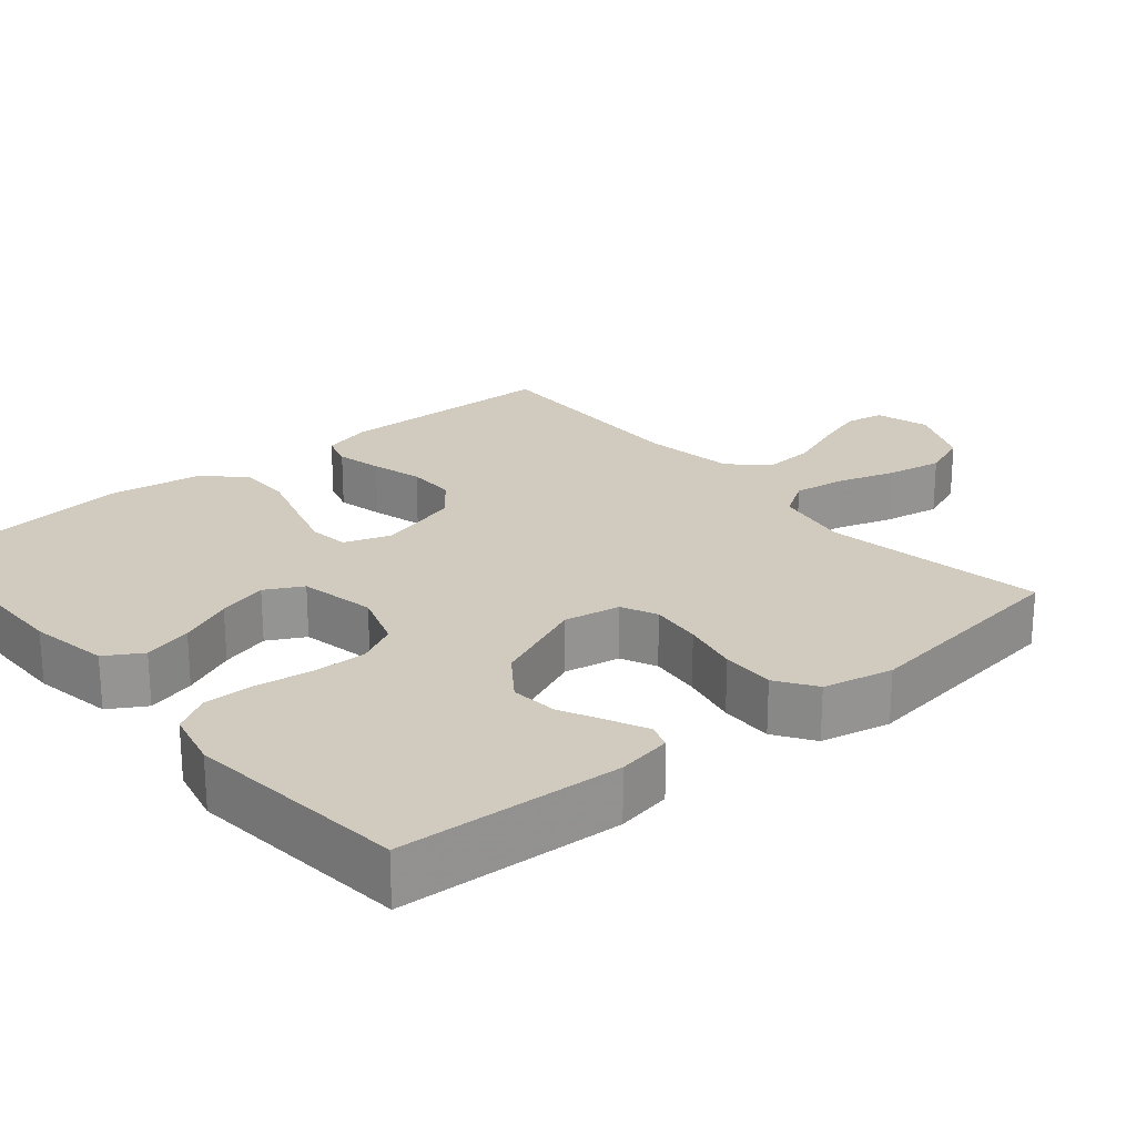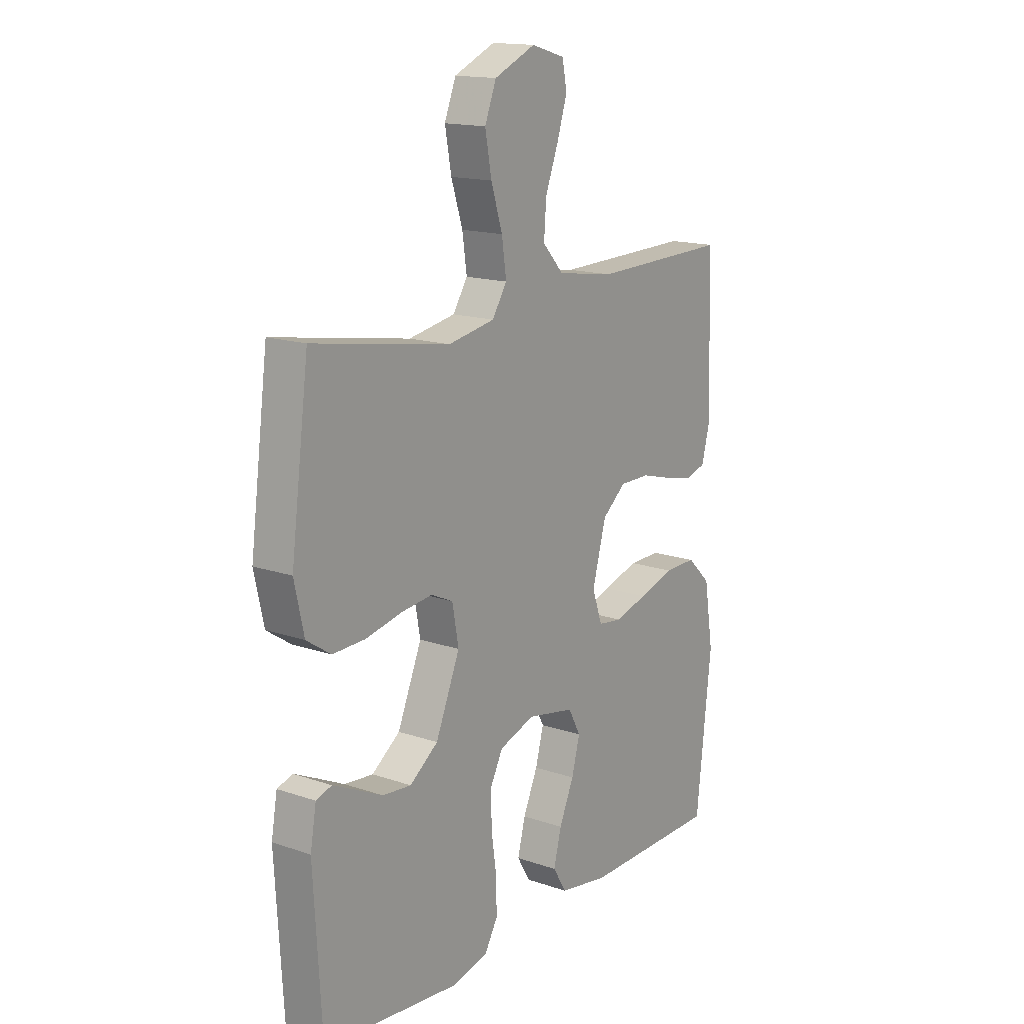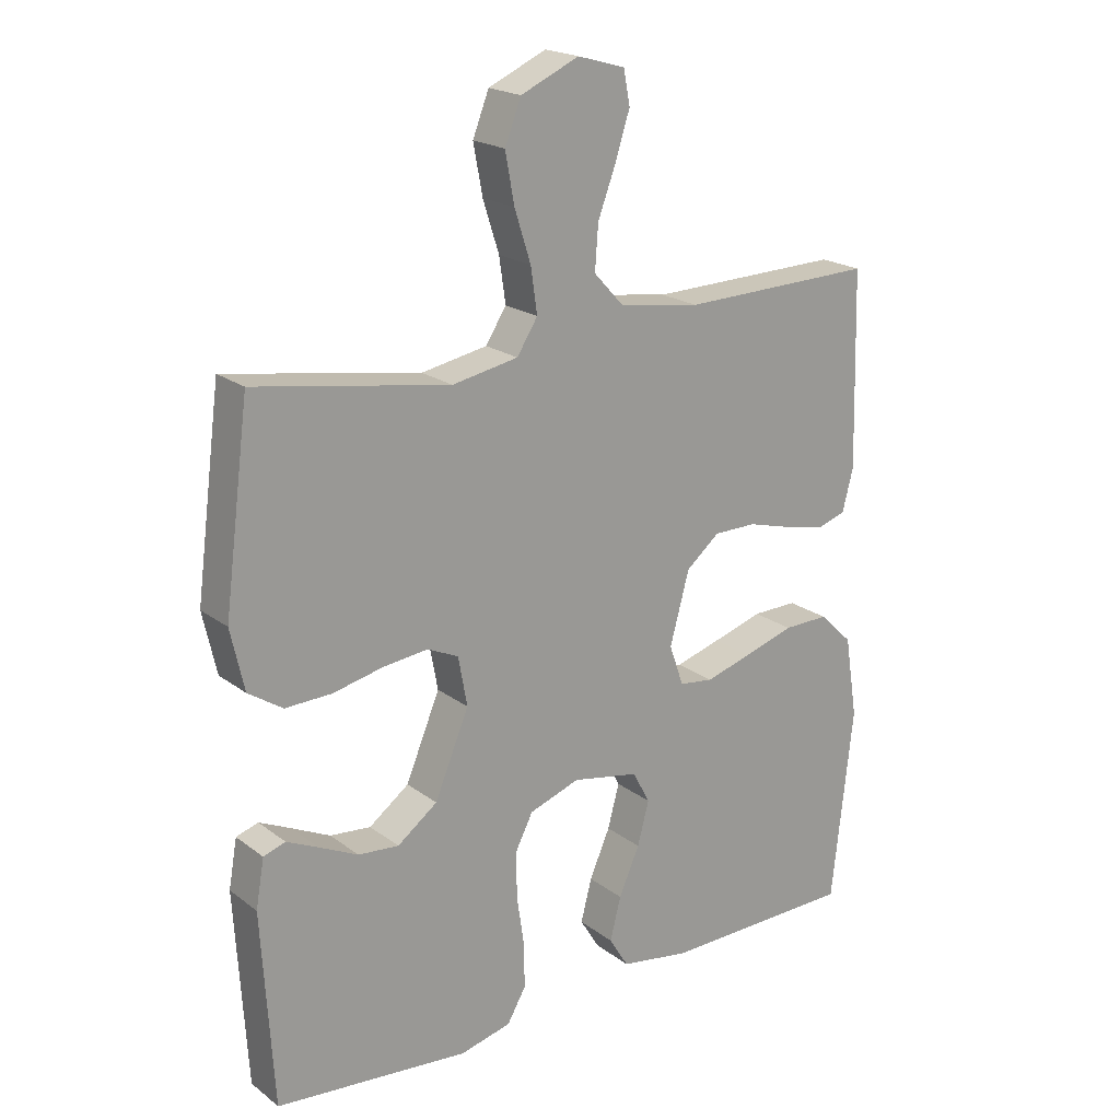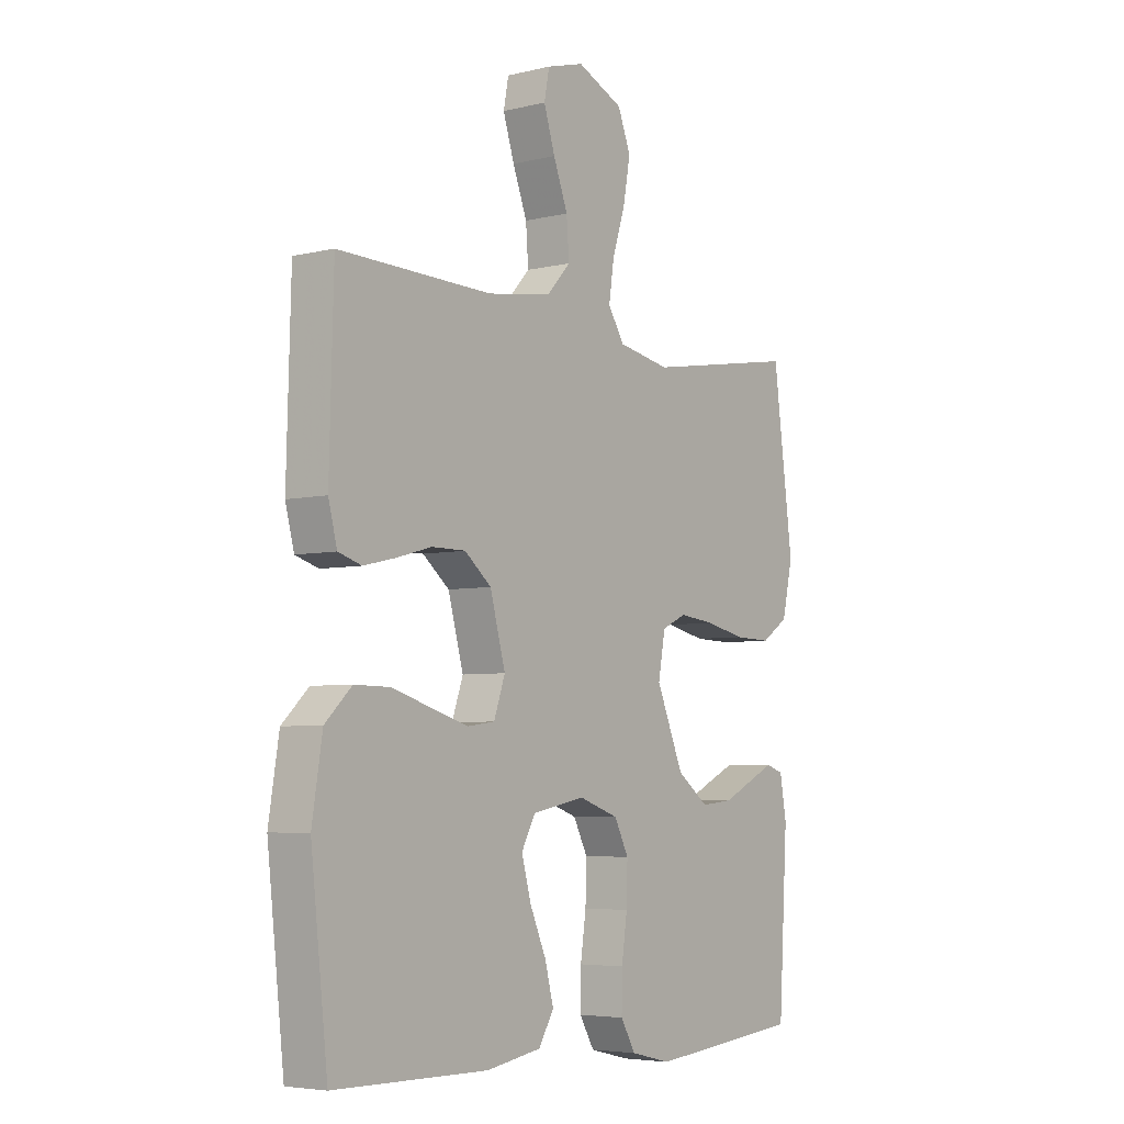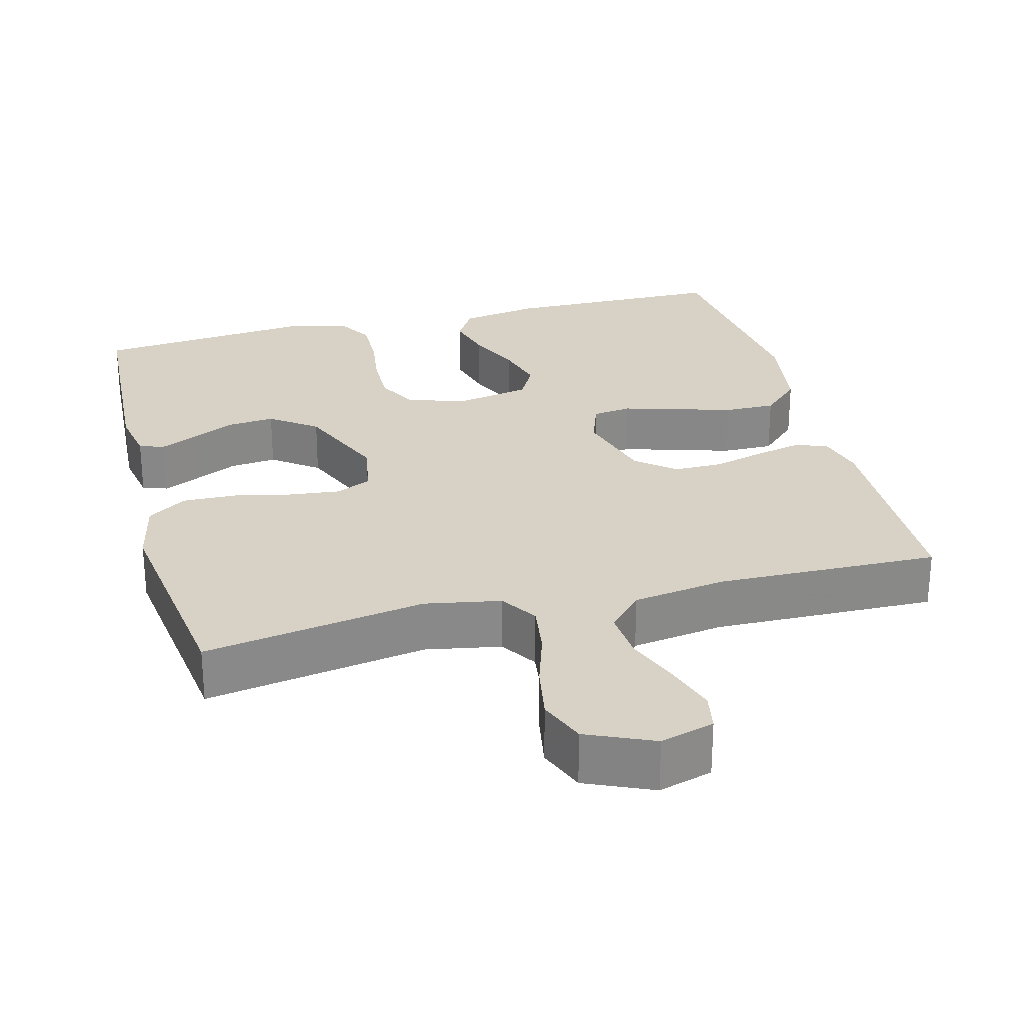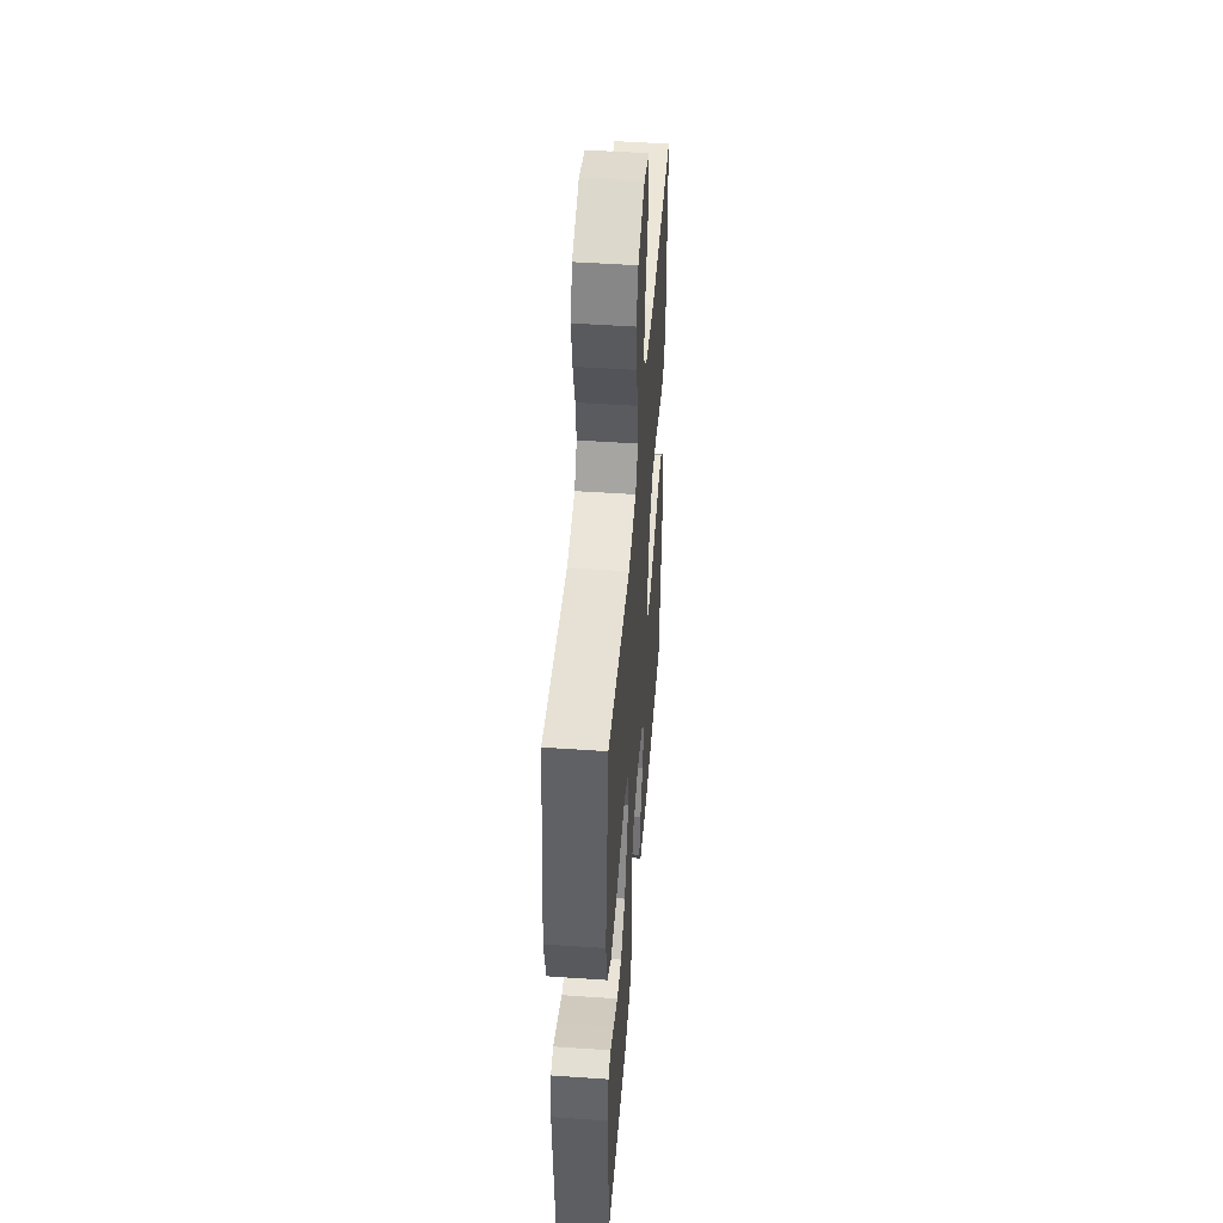
<metadata>
{"format":"obj","ext":"obj","renderer":"f3d","projection":"perspective","resolution":1024,"background":"white","views":[{"elev":23.3,"azim":-130.3,"up":"+Y"},{"elev":15.6,"azim":-54.3,"up":"+Z"},{"elev":20.3,"azim":-36.8,"up":"+Z"},{"elev":-5.1,"azim":126.9,"up":"+Z"},{"elev":27.2,"azim":-14.7,"up":"+Y"},{"elev":48.3,"azim":-85.6,"up":"+Z"}]}
</metadata>
<code>
v 0.5 0.07 0.5
v 0.508 0.07 0.2
v 0.491 0.07 0.134
v 0.446 0.07 0.12
v 0.384 0.07 0.134
v 0.315 0.07 0.153
v 0.249 0.07 0.153
v 0.197 0.07 0.11
v 0.167 0.07 0
v 0.189 0.07 -0.063
v 0.242 0.07 -0.07
v 0.313 0.07 -0.049
v 0.391 0.07 -0.025
v 0.461 0.07 -0.024
v 0.513 0.07 -0.074
v 0.533 0.07 -0.2
v 0.5 0.07 -0.5
v 0.2 0.07 -0.504
v 0.093 0.07 -0.486
v 0.063 0.07 -0.437
v 0.08 0.07 -0.371
v 0.112 0.07 -0.298
v 0.13 0.07 -0.231
v 0.103 0.07 -0.181
v 0 0.07 -0.161
v -0.078 0.07 -0.188
v -0.106 0.07 -0.243
v -0.104 0.07 -0.315
v -0.093 0.07 -0.391
v -0.092 0.07 -0.46
v -0.121 0.07 -0.51
v -0.2 0.07 -0.529
v -0.5 0.07 -0.5
v -0.518 0.07 -0.2
v -0.505 0.07 -0.126
v -0.471 0.07 -0.115
v -0.422 0.07 -0.138
v -0.362 0.07 -0.167
v -0.299 0.07 -0.173
v -0.237 0.07 -0.127
v -0.184 0.07 0
v -0.198 0.07 0.076
v -0.246 0.07 0.098
v -0.316 0.07 0.09
v -0.393 0.07 0.073
v -0.465 0.07 0.071
v -0.518 0.07 0.106
v -0.539 0.07 0.2
v -0.5 0.07 0.5
v -0.2 0.07 0.45
v -0.098 0.07 0.469
v -0.066 0.07 0.519
v -0.076 0.07 0.588
v -0.101 0.07 0.666
v -0.115 0.07 0.742
v -0.09 0.07 0.806
v 0 0.07 0.846
v 0.073 0.07 0.825
v 0.083 0.07 0.773
v 0.061 0.07 0.704
v 0.033 0.07 0.63
v 0.028 0.07 0.562
v 0.074 0.07 0.512
v 0.2 0.07 0.493
v 0.5 0 0.5
v 0.508 0 0.2
v 0.491 0 0.134
v 0.446 0 0.12
v 0.384 0 0.134
v 0.315 0 0.153
v 0.249 0 0.153
v 0.197 0 0.11
v 0.167 0 0
v 0.189 0 -0.063
v 0.242 0 -0.07
v 0.313 0 -0.049
v 0.391 0 -0.025
v 0.461 0 -0.024
v 0.513 0 -0.074
v 0.533 0 -0.2
v 0.5 0 -0.5
v 0.2 0 -0.504
v 0.093 0 -0.486
v 0.063 0 -0.437
v 0.08 0 -0.371
v 0.112 0 -0.298
v 0.13 0 -0.231
v 0.103 0 -0.181
v 0 0 -0.161
v -0.078 0 -0.188
v -0.106 0 -0.243
v -0.104 0 -0.315
v -0.093 0 -0.391
v -0.092 0 -0.46
v -0.121 0 -0.51
v -0.2 0 -0.529
v -0.5 0 -0.5
v -0.518 0 -0.2
v -0.505 0 -0.126
v -0.471 0 -0.115
v -0.422 0 -0.138
v -0.362 0 -0.167
v -0.299 0 -0.173
v -0.237 0 -0.127
v -0.184 0 0
v -0.198 0 0.076
v -0.246 0 0.098
v -0.316 0 0.09
v -0.393 0 0.073
v -0.465 0 0.071
v -0.518 0 0.106
v -0.539 0 0.2
v -0.5 0 0.5
v -0.2 0 0.45
v -0.098 0 0.469
v -0.066 0 0.519
v -0.076 0 0.588
v -0.101 0 0.666
v -0.115 0 0.742
v -0.09 0 0.806
v 0 0 0.846
v 0.073 0 0.825
v 0.083 0 0.773
v 0.061 0 0.704
v 0.033 0 0.63
v 0.028 0 0.562
v 0.074 0 0.512
v 0.2 0 0.493
f 59 60 61
f 58 59 61
f 57 58 61
f 56 57 61
f 55 56 61
f 54 55 61
f 53 54 61
f 52 53 61 62
f 51 52 62 63
f 48 49 50
f 47 48 50
f 46 47 50
f 45 46 50
f 44 45 50
f 43 44 50 51
f 51 63 64
f 43 51 64
f 42 43 64
f 36 37 38
f 35 36 38
f 34 35 38
f 33 34 38
f 32 33 38
f 31 32 38
f 30 31 38
f 29 30 38
f 28 29 38
f 27 28 38 39
f 26 27 39 40
f 20 21 22
f 19 20 22
f 18 19 22
f 17 18 22
f 16 17 22
f 15 16 22
f 14 15 22
f 13 14 22
f 12 13 22
f 11 12 22 23
f 10 11 23 24
f 4 5 6
f 3 4 6
f 2 3 6
f 1 2 6
f 64 1 6
f 64 6 7
f 64 7 8
f 42 64 8
f 41 42 8
f 41 8 9
f 40 41 9
f 26 40 9
f 25 26 9
f 9 10 24 25
f 125 124 123
f 125 123 122
f 125 122 121
f 125 121 120
f 125 120 119
f 125 119 118
f 125 118 117
f 126 125 117 116
f 127 126 116 115
f 114 113 112
f 114 112 111
f 114 111 110
f 114 110 109
f 114 109 108
f 115 114 108 107
f 128 127 115
f 128 115 107
f 128 107 106
f 102 101 100
f 102 100 99
f 102 99 98
f 102 98 97
f 102 97 96
f 102 96 95
f 102 95 94
f 102 94 93
f 102 93 92
f 103 102 92 91
f 104 103 91 90
f 86 85 84
f 86 84 83
f 86 83 82
f 86 82 81
f 86 81 80
f 86 80 79
f 86 79 78
f 86 78 77
f 86 77 76
f 87 86 76 75
f 88 87 75 74
f 70 69 68
f 70 68 67
f 70 67 66
f 70 66 65
f 70 65 128
f 71 70 128
f 72 71 128
f 72 128 106
f 72 106 105
f 73 72 105
f 73 105 104
f 73 104 90
f 73 90 89
f 89 88 74 73
f 1 65 66 2
f 2 66 67 3
f 3 67 68 4
f 4 68 69 5
f 5 69 70 6
f 6 70 71 7
f 7 71 72 8
f 8 72 73 9
f 9 73 74 10
f 10 74 75 11
f 11 75 76 12
f 12 76 77 13
f 13 77 78 14
f 14 78 79 15
f 15 79 80 16
f 16 80 81 17
f 17 81 82 18
f 18 82 83 19
f 19 83 84 20
f 20 84 85 21
f 21 85 86 22
f 22 86 87 23
f 23 87 88 24
f 24 88 89 25
f 25 89 90 26
f 26 90 91 27
f 27 91 92 28
f 28 92 93 29
f 29 93 94 30
f 30 94 95 31
f 31 95 96 32
f 32 96 97 33
f 33 97 98 34
f 34 98 99 35
f 35 99 100 36
f 36 100 101 37
f 37 101 102 38
f 38 102 103 39
f 39 103 104 40
f 40 104 105 41
f 41 105 106 42
f 42 106 107 43
f 43 107 108 44
f 44 108 109 45
f 45 109 110 46
f 46 110 111 47
f 47 111 112 48
f 48 112 113 49
f 49 113 114 50
f 50 114 115 51
f 51 115 116 52
f 52 116 117 53
f 53 117 118 54
f 54 118 119 55
f 55 119 120 56
f 56 120 121 57
f 57 121 122 58
f 58 122 123 59
f 59 123 124 60
f 60 124 125 61
f 61 125 126 62
f 62 126 127 63
f 63 127 128 64
f 64 128 65 1

</code>
